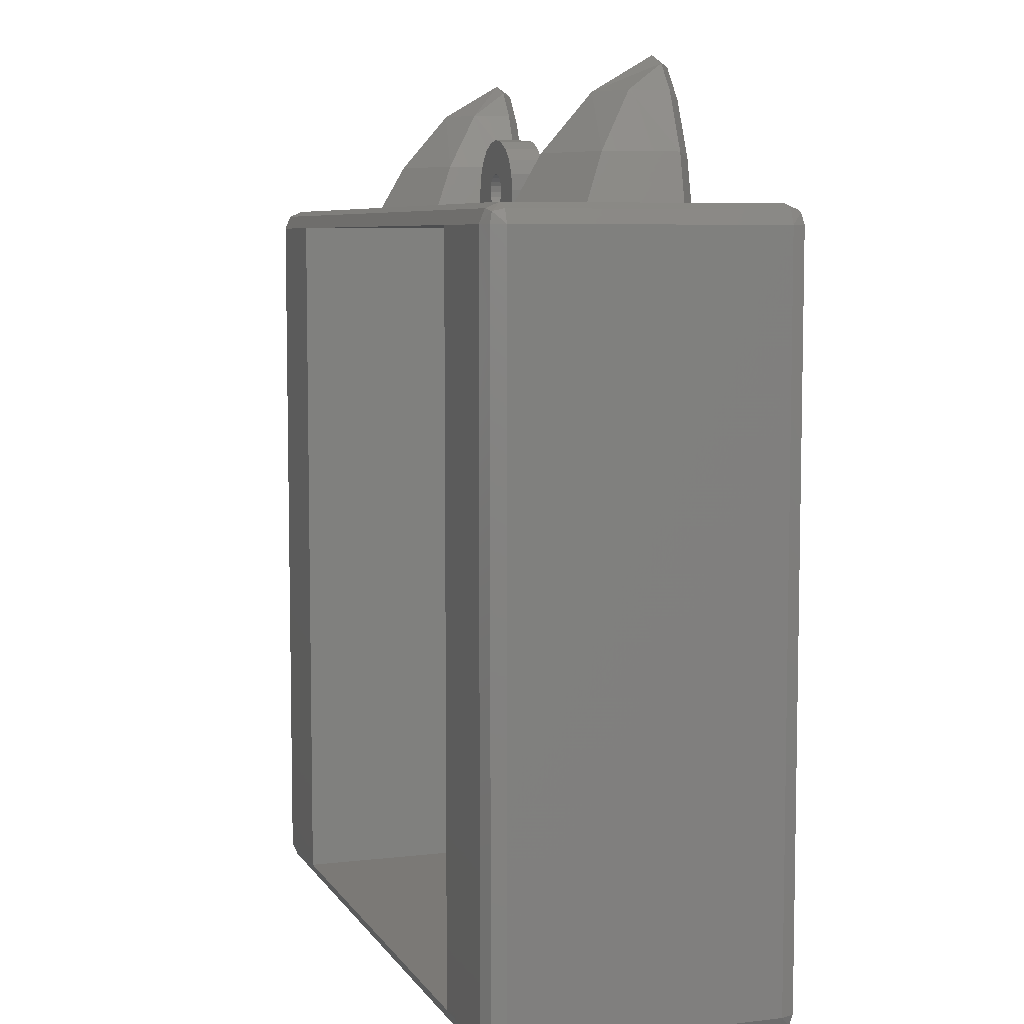
<metadata>
{"format":"stl","ext":"stl","renderer":"f3d","projection":"perspective","resolution":1024,"background":"white","views":[{"elev":6.8,"azim":-108.7,"up":"+Y"}]}
</metadata>
<code>
# stl→obj: 402 verts, 824 faces
v -4.3 10 -1.324
v -4.023 10 -1.12
v -4.063 10.61 -1.285
v -3.814 10.54 -1.084
v -3.62 11.35 -1.24
v -3.39 11.25 -1.041
v -1.7 10 -1.324
v -1.937 10.61 -1.285
v -1.977 10 -1.12
v -2.187 10.54 -1.084
v -2.38 11.35 -1.24
v -2.61 11.25 -1.041
v -3 11.67 -1.018
v -3.296 11.69 -1.218
v -2.704 11.69 -1.218
v -3 11.35 -2
v -3 11.81 -1.218
v -2.428 11.35 -1.745
v -3.572 11.35 -1.745
v -3.981 10.61 -2.241
v -3 10.61 -2.646
v -2.019 10.61 -2.241
v -3 10 -3
v -1.8 10 -2.507
v -4.2 10 -2.507
v -3.641 10.6 -1.178
v -2.359 10.6 -1.178
v -3.307 11.16 -1.144
v -2.693 11.16 -1.144
v -3.806 10 -1.206
v -2.194 10 -1.206
v -3 11.49 -1.126
v 4.3 10 -1.324
v 4.063 10.61 -1.285
v 4.023 10 -1.12
v 3.814 10.54 -1.084
v 3.62 11.35 -1.24
v 3.39 11.25 -1.041
v 2.187 10.54 -1.084
v 1.937 10.61 -1.285
v 1.977 10 -1.12
v 1.7 10 -1.324
v 2.61 11.25 -1.041
v 2.38 11.35 -1.24
v 3 11.67 -1.018
v 3.296 11.69 -1.218
v 2.704 11.69 -1.218
v 3 11.81 -1.218
v 2.428 11.35 -1.745
v 3 11.35 -2
v 3.572 11.35 -1.745
v 3.981 10.61 -2.241
v 3 10.61 -2.646
v 2.019 10.61 -2.241
v 1.8 10 -2.507
v 3 10 -3
v 4.2 10 -2.507
v 3.641 10.6 -1.178
v 3.307 11.16 -1.144
v 2.359 10.6 -1.178
v 2.693 11.16 -1.144
v 3.806 10 -1.206
v 2.194 10 -1.206
v 3 11.49 -1.126
v -0.6068 0.8709 0
v -0.4408 0.705 0
v -0.6068 0.8709 -0.25
v -0.4408 0.705 -0.25
v -0.7133 1.08 0
v -0.7133 1.08 -0.25
v -0.2318 0.5984 0
v -0.2318 0.5984 -0.25
v -0.75 1.312 0
v -0.75 1.312 -0.25
v 0 0.5617 0
v 0 0.5617 -0.25
v -0.7133 1.543 0
v -0.7133 1.543 -0.25
v 0.2318 0.5984 0
v 0.2318 0.5984 -0.25
v -0.6068 1.753 0
v -0.6068 1.753 -0.25
v 0.4408 0.705 0
v 0.4408 0.705 -0.25
v 0.6068 0.8709 0
v 0.6068 0.8709 -0.25
v -0.4408 1.918 0
v -0.4408 1.918 -0.25
v 0.7133 1.08 0
v 0.7133 1.08 -0.25
v -0.2318 2.025 0
v -0.2318 2.025 -0.25
v 0.75 1.312 0
v 0.75 1.312 -0.25
v 0 2.062 0
v 0 2.062 -0.25
v 0.7133 1.543 0
v 0.7133 1.543 -0.25
v 0.2318 2.025 0
v 0.2318 2.025 -0.25
v 0.4408 1.918 0
v 0.4408 1.918 -0.25
v 0.6068 1.753 0
v 0.6068 1.753 -0.25
v 1.408 0.9238 0
v 1.554 0.7778 0
v 1.408 0.9238 -0.25
v 1.554 0.7778 -0.25
v 1.738 0.684 0
v 1.738 0.684 -0.25
v 1.314 1.108 0
v 1.314 1.108 -0.25
v 1.282 1.312 0
v 1.282 1.312 -0.25
v 1.942 0.6517 0
v 1.942 0.6517 -0.25
v 1.314 1.516 0
v 1.314 1.516 -0.25
v 2.146 0.684 0
v 2.146 0.684 -0.25
v 2.33 0.7778 0
v 2.33 0.7778 -0.25
v 1.408 1.7 0
v 1.408 1.7 -0.25
v 2.476 0.9238 0
v 2.476 0.9238 -0.25
v 1.554 1.846 0
v 1.554 1.846 -0.25
v 1.738 1.939 0
v 1.738 1.939 -0.25
v 2.57 1.108 0
v 2.57 1.108 -0.25
v 2.602 1.312 0
v 2.602 1.312 -0.25
v 1.942 1.972 0
v 1.942 1.972 -0.25
v 2.57 1.516 0
v 2.57 1.516 -0.25
v 2.146 1.939 0
v 2.146 1.939 -0.25
v 2.33 1.846 0
v 2.33 1.846 -0.25
v 2.476 1.7 0
v 2.476 1.7 -0.25
v -4.75 9.75 0
v -4.927 9.75 -0.07322
v -4.75 0.25 0
v -4.927 0.25 -0.07322
v 4.75 0.07322 -0.07322
v 4.75 0.25 0
v -4.75 0.07322 -0.07322
v 4.75 0 -0.25
v 1.159 0 -1.208
v 1.202 0 -1.396
v 0.8816 0 -1.019
v 1.042 0 -1.07
v 1.202 0.25 -1.396
v 1.159 0.25 -1.208
v 3.433 0.25 -0.25
v 1.042 0.25 -1.07
v 0.8816 0.25 -1.019
v -4.927 9.75 -3.927
v -5 9.75 -3.75
v -4.894 9.894 -3.894
v -4.927 9.927 -3.75
v 4.75 0.07322 -3.927
v 4.894 0.1057 -3.894
v 4.75 0 -3.75
v 4.927 0.07322 -3.75
v 5 0.25 -3.75
v 4.927 0.25 -3.927
v -4.75 10 -3.75
v -4.75 9.927 -3.927
v 3.433 0.25 -4
v -3.433 7.375 -0.25
v -3.433 9.75 -0.25
v -2.937 7.375 -0.25
v -2.441 7.268 -0.25
v -2.937 2.625 -0.25
v -2.441 2.874 -0.25
v -3.433 0.25 -0.25
v -3.433 2.625 -0.25
v 2.197 2.63 -0.125
v 2.197 2.63 -0.25
v -2.197 2.63 -0.125
v -2.197 2.63 -0.25
v -2.441 2.874 -0.125
v -2.441 7.268 -0.125
v -2.543 7.288 0
v -2.543 2.854 0
v 2.217 2.528 0
v -2.217 2.528 0
v 4.894 0.1057 -0.1057
v 4.927 0.07322 -0.25
v -4.894 9.894 -0.1057
v -5 9.75 -0.25
v -4.927 9.927 -0.25
v -4.75 9.927 -0.07322
v 4.927 0.25 -0.07322
v 5 0.25 -0.25
v -4.75 10 -0.25
v 2.37 2.701 -0.25
v 2.441 2.874 -0.25
v 2.447 2.623 0
v -2.447 7.518 0
v 2.543 2.854 0
v -2.217 7.614 0
v 2.37 2.701 -0.125
v -2.37 7.44 -0.25
v -2.37 7.44 -0.125
v 2.441 2.874 -0.125
v -2.197 7.512 -0.25
v -2.197 7.512 -0.125
v 4.927 9.75 -3.927
v 4.894 9.894 -3.894
v 5 9.75 -3.75
v 4.927 9.927 -3.75
v 4.75 9.927 -3.927
v 4.75 10 -3.75
v 4.75 9.75 0
v 2.447 7.518 0
v 2.543 7.288 0
v 2.217 7.614 0
v 5 9.75 -0.25
v 4.927 9.75 -0.07322
v 4.894 9.894 -0.1057
v 4.75 9.927 -0.07322
v 4.927 9.927 -0.25
v 4.75 10 -0.25
v 2.441 7.268 -0.125
v 2.441 7.268 -0.25
v 2.197 7.512 -0.125
v 2.197 7.512 -0.25
v 3.433 2.625 -0.25
v 2.937 2.625 -0.25
v 2.937 7.375 -0.25
v 3.433 9.75 -0.25
v 3.433 7.375 -0.25
v 2.37 7.44 -0.25
v 2.37 7.44 -0.125
v -4.75 0 -0.25
v -5 0.25 -0.25
v 1.159 0.25 -1.585
v 1.042 0.25 -1.723
v 1.159 0 -1.585
v 0.8816 0.25 -1.773
v 1.042 0 -1.723
v -2.37 2.701 -0.125
v -2.447 2.623 0
v -2.37 2.701 -0.25
v 0.8816 0 -1.773
v -0.8816 0.25 -1.019
v -0.8816 0 -1.019
v -1.042 0.25 -1.07
v -1.159 0.25 -1.208
v -1.202 0.25 -1.396
v -1.042 0 -1.07
v -1.159 0 -1.208
v -1.202 0 -1.396
v -5 0.25 -3.75
v -0.8816 0.25 -1.773
v -0.8816 0 -1.773
v -1.159 0.25 -1.585
v -3.433 0.25 -4
v -1.042 0.25 -1.723
v -1.159 0 -1.585
v -1.042 0 -1.723
v -4.75 0 -3.75
v -4.894 0.1057 -0.1057
v -4.927 0.07322 -0.25
v -4.75 0.07322 -3.927
v -4.75 0.25 -4
v -3.433 9.75 -4
v -4.75 9.75 -4
v 4.75 9.75 -4
v 3.433 9.75 -4
v 4.75 0.25 -4
v -4.927 0.25 -3.927
v -4.894 0.1057 -3.894
v -4.927 0.07322 -3.75
v -2.476 0.9238 0
v -2.33 0.7778 0
v -2.476 0.9238 -0.25
v -2.33 0.7778 -0.25
v -2.146 0.684 0
v -2.146 0.684 -0.25
v -2.57 1.108 0
v -2.57 1.108 -0.25
v -2.602 1.312 0
v -2.602 1.312 -0.25
v -1.942 0.6517 0
v -1.942 0.6517 -0.25
v -2.57 1.516 0
v -2.57 1.516 -0.25
v -1.738 0.684 0
v -1.738 0.684 -0.25
v -1.554 0.7778 0
v -1.554 0.7778 -0.25
v -2.476 1.7 0
v -2.476 1.7 -0.25
v -1.408 0.9238 0
v -1.408 0.9238 -0.25
v -2.33 1.846 0
v -2.33 1.846 -0.25
v -2.146 1.939 0
v -2.146 1.939 -0.25
v -1.314 1.108 0
v -1.314 1.108 -0.25
v -1.282 1.312 0
v -1.282 1.312 -0.25
v -1.942 1.972 0
v -1.942 1.972 -0.25
v -1.314 1.516 0
v -1.314 1.516 -0.25
v -1.738 1.939 0
v -1.738 1.939 -0.25
v -1.554 1.846 0
v -1.554 1.846 -0.25
v -1.408 1.7 0
v -1.408 1.7 -0.25
v 0.6738 9.998 -2.227
v 0.6738 9.998 -1.773
v -0.6738 10 -1.773
v -0.6738 10 -2.227
v 0.5451 10.62 -2.227
v 0.6408 10.43 -2.227
v 0.1821 10.36 -2.227
v 0.214 10.29 -2.227
v 0.6738 10.23 -2.227
v 0.2251 10.22 -2.227
v 0.3961 10.77 -2.227
v 0.1323 10.41 -2.227
v 0.2082 10.86 -2.227
v 0.06954 10.44 -2.227
v 0 10.9 -2.227
v 0 10.45 -2.227
v -0.2082 10.86 -2.227
v -0.06954 10.44 -2.227
v -0.3961 10.77 -2.227
v -0.1323 10.41 -2.227
v -0.5451 10.62 -2.227
v -0.1821 10.36 -2.227
v -0.6408 10.43 -2.227
v -0.214 10.29 -2.227
v -0.6738 10.23 -2.227
v -0.2251 10.22 -2.227
v -0.214 10.16 -2.227
v 0.214 10.16 -2.227
v 0.6408 10.43 -1.773
v 0.214 10.29 -1.773
v 0.6738 10.23 -1.773
v 0.2251 10.22 -1.773
v 0.5451 10.62 -1.773
v 0.1821 10.36 -1.773
v 0.3961 10.77 -1.773
v 0.1323 10.41 -1.773
v 0.2082 10.86 -1.773
v 0.06954 10.44 -1.773
v 0 10.9 -1.773
v 0 10.45 -1.773
v -0.2082 10.86 -1.773
v -0.06954 10.44 -1.773
v -0.3961 10.77 -1.773
v -0.1323 10.41 -1.773
v -0.5451 10.62 -1.773
v -0.1821 10.36 -1.773
v -0.6408 10.43 -1.773
v -0.214 10.29 -1.773
v -0.6738 10.23 -1.773
v -0.2251 10.22 -1.773
v -0.214 10.16 -1.773
v 0.214 10.16 -1.773
v 0 9.999 -2.227
v 0 9.999 -1.773
v 0.06614 10.01 -2.227
v 0.1323 10.05 -2.227
v -0.1821 10.09 -2.227
v -0.1821 10.09 -1.773
v -0.1323 10.05 -2.227
v -0.1323 10.05 -1.773
v 0.1821 10.09 -2.227
v 0.1323 10.05 -1.773
v 0.1821 10.09 -1.773
v -0.06614 10.01 -1.773
v -0.06614 10.01 -2.227
v 0.06614 10.01 -1.773
v -0.6784 9.75 -0.4794
v 3.433 7.375 -0.4794
v -0.6784 9.75 -0.25
v 0.6784 9.75 -0.25
v 0.6784 9.75 -0.4794
v 0.6784 8.679 -0.4794
v 0.6784 8.679 -0.25
v -0.6784 8.679 -0.4794
v -0.6784 8.679 -0.25
v -3.433 2.625 -0.4794
v -3.433 7.375 -0.4794
v 3.433 2.625 -0.4794
v 2.937 7.375 -0.4794
v 2.937 2.625 -0.4794
v -2.937 7.375 -0.4794
v -2.937 2.625 -0.4794
f 1 2 3
f 3 2 4
f 3 4 5
f 5 4 6
f 7 8 9
f 9 8 10
f 8 11 10
f 10 11 12
f 13 14 6
f 6 14 5
f 13 12 15
f 15 12 11
f 16 17 18
f 18 17 15
f 19 14 16
f 16 14 17
f 19 16 20
f 20 16 21
f 18 22 16
f 16 22 21
f 23 21 24
f 24 21 22
f 23 25 21
f 21 25 20
f 26 27 28
f 28 27 29
f 22 18 8
f 8 18 11
f 20 3 19
f 19 3 5
f 26 30 27
f 27 30 31
f 8 7 22
f 22 7 24
f 25 1 20
f 20 1 3
f 11 18 15
f 28 29 32
f 19 5 14
f 13 17 14
f 10 12 27
f 27 12 29
f 4 26 6
f 6 26 28
f 2 30 4
f 4 30 26
f 9 10 31
f 31 10 27
f 13 32 12
f 12 32 29
f 13 6 32
f 32 6 28
f 13 15 17
f 33 34 35
f 35 34 36
f 34 37 36
f 36 37 38
f 39 40 41
f 41 40 42
f 43 44 39
f 39 44 40
f 45 38 46
f 46 38 37
f 44 43 47
f 47 43 45
f 47 48 49
f 49 48 50
f 48 46 50
f 50 46 51
f 51 52 50
f 50 52 53
f 53 54 50
f 50 54 49
f 54 53 55
f 55 53 56
f 56 53 57
f 57 53 52
f 58 59 60
f 60 59 61
f 44 49 40
f 40 49 54
f 52 51 34
f 34 51 37
f 58 60 62
f 62 60 63
f 40 54 42
f 42 54 55
f 34 33 52
f 52 33 57
f 44 47 49
f 59 64 61
f 51 46 37
f 45 46 48
f 39 60 43
f 43 60 61
f 59 58 38
f 38 58 36
f 58 62 36
f 36 62 35
f 41 63 39
f 39 63 60
f 61 64 43
f 43 64 45
f 45 64 38
f 38 64 59
f 45 48 47
f 65 66 67
f 67 66 68
f 69 65 70
f 70 65 67
f 66 71 68
f 68 71 72
f 73 69 74
f 74 69 70
f 71 75 72
f 72 75 76
f 77 73 78
f 78 73 74
f 75 79 76
f 76 79 80
f 81 77 82
f 82 77 78
f 79 83 80
f 80 83 84
f 83 85 84
f 84 85 86
f 87 81 88
f 88 81 82
f 85 89 86
f 86 89 90
f 91 87 92
f 92 87 88
f 89 93 90
f 90 93 94
f 95 91 96
f 96 91 92
f 93 97 94
f 94 97 98
f 99 95 100
f 100 95 96
f 101 99 102
f 102 99 100
f 97 103 98
f 98 103 104
f 103 101 104
f 104 101 102
f 105 106 107
f 107 106 108
f 106 109 108
f 108 109 110
f 111 105 112
f 112 105 107
f 113 111 114
f 114 111 112
f 109 115 110
f 110 115 116
f 117 113 118
f 118 113 114
f 115 119 116
f 116 119 120
f 119 121 120
f 120 121 122
f 123 117 124
f 124 117 118
f 121 125 122
f 122 125 126
f 127 123 128
f 128 123 124
f 129 127 130
f 130 127 128
f 125 131 126
f 126 131 132
f 131 133 132
f 132 133 134
f 135 129 136
f 136 129 130
f 133 137 134
f 134 137 138
f 139 135 140
f 140 135 136
f 141 139 142
f 142 139 140
f 137 143 138
f 138 143 144
f 143 141 144
f 144 141 142
f 145 146 147
f 147 146 148
f 149 150 151
f 151 150 147
f 152 153 154
f 152 155 156
f 152 156 153
f 157 158 159
f 160 161 159
f 158 160 159
f 162 163 164
f 164 163 165
f 166 167 168
f 168 167 169
f 169 167 170
f 170 167 171
f 165 172 164
f 164 172 173
f 168 152 154
f 159 174 157
f 175 176 177
f 176 178 177
f 177 178 179
f 178 180 179
f 180 181 179
f 179 181 182
f 183 184 185
f 185 184 186
f 187 180 188
f 188 180 178
f 188 189 187
f 187 189 190
f 191 183 192
f 192 183 185
f 149 152 193
f 193 152 194
f 146 195 196
f 196 195 197
f 146 145 195
f 195 145 198
f 149 193 150
f 150 193 199
f 194 200 193
f 193 200 199
f 197 195 201
f 201 195 198
f 184 202 159
f 168 169 152
f 152 169 194
f 165 163 197
f 197 163 196
f 202 203 159
f 150 204 191
f 145 189 205
f 150 206 204
f 145 205 207
f 169 170 194
f 194 170 200
f 172 165 201
f 201 165 197
f 202 184 208
f 208 184 183
f 178 209 188
f 188 209 210
f 183 191 208
f 208 191 204
f 188 210 189
f 189 210 205
f 203 202 211
f 211 202 208
f 209 212 210
f 210 212 213
f 211 208 206
f 206 208 204
f 213 207 210
f 210 207 205
f 214 215 216
f 216 215 217
f 218 219 215
f 215 219 217
f 170 171 216
f 216 171 214
f 219 218 172
f 172 218 173
f 220 221 222
f 220 223 221
f 216 224 170
f 170 224 200
f 225 226 220
f 220 226 227
f 225 224 226
f 226 224 228
f 227 226 229
f 229 226 228
f 230 231 211
f 211 231 203
f 213 212 232
f 232 212 233
f 222 230 206
f 206 230 211
f 207 213 223
f 223 213 232
f 234 159 235
f 159 203 235
f 235 203 236
f 203 231 236
f 231 237 236
f 237 238 236
f 150 220 206
f 206 220 222
f 207 223 145
f 145 223 220
f 225 220 199
f 199 220 150
f 224 225 200
f 200 225 199
f 220 227 145
f 145 227 198
f 227 229 198
f 198 229 201
f 239 231 240
f 240 231 230
f 233 239 232
f 232 239 240
f 230 222 240
f 240 222 221
f 232 240 223
f 223 240 221
f 217 219 228
f 228 219 229
f 216 217 224
f 224 217 228
f 152 149 241
f 241 149 151
f 146 196 148
f 148 196 242
f 243 157 174
f 244 243 174
f 168 154 245
f 246 244 174
f 168 245 247
f 187 190 248
f 248 190 249
f 185 248 192
f 192 248 249
f 250 180 248
f 248 180 187
f 186 250 185
f 185 250 248
f 168 247 251
f 252 181 161
f 161 181 159
f 147 249 190
f 147 192 249
f 155 152 253
f 253 152 241
f 180 250 181
f 250 186 181
f 160 158 156
f 156 158 153
f 161 160 155
f 155 160 156
f 158 157 153
f 153 157 154
f 157 243 154
f 154 243 245
f 243 244 245
f 245 244 247
f 244 246 247
f 247 246 251
f 252 161 253
f 253 161 155
f 252 254 181
f 254 255 181
f 255 256 181
f 241 257 253
f 241 258 257
f 241 259 258
f 196 163 242
f 242 163 260
f 246 261 251
f 251 261 262
f 254 252 257
f 257 252 253
f 255 254 258
f 258 254 257
f 256 255 259
f 259 255 258
f 256 263 264
f 265 261 264
f 263 265 264
f 263 256 266
f 266 256 259
f 261 265 262
f 262 265 267
f 268 266 259
f 268 262 267
f 265 263 267
f 267 263 266
f 268 267 266
f 151 147 269
f 269 147 148
f 151 269 241
f 241 269 270
f 148 242 269
f 269 242 270
f 246 174 261
f 261 174 264
f 264 181 256
f 262 268 251
f 251 268 168
f 241 268 259
f 264 271 272
f 264 272 273
f 273 272 274
f 275 276 218
f 276 275 174
f 174 275 277
f 278 260 162
f 162 260 163
f 166 168 271
f 271 168 268
f 271 268 279
f 279 268 280
f 278 279 260
f 260 279 280
f 280 268 270
f 270 268 241
f 260 280 242
f 242 280 270
f 281 282 283
f 283 282 284
f 282 285 284
f 284 285 286
f 287 281 288
f 288 281 283
f 289 287 290
f 290 287 288
f 285 291 286
f 286 291 292
f 293 289 294
f 294 289 290
f 291 295 292
f 292 295 296
f 295 297 296
f 296 297 298
f 299 293 300
f 300 293 294
f 297 301 298
f 298 301 302
f 303 299 304
f 304 299 300
f 305 303 306
f 306 303 304
f 301 307 302
f 302 307 308
f 307 309 308
f 308 309 310
f 311 305 312
f 312 305 306
f 309 313 310
f 310 313 314
f 315 311 316
f 316 311 312
f 317 315 318
f 318 315 316
f 313 319 314
f 314 319 320
f 319 317 320
f 320 317 318
f 89 111 93
f 93 111 113
f 69 73 307
f 307 73 309
f 81 319 77
f 77 319 313
f 103 97 123
f 123 97 117
f 85 105 89
f 89 105 111
f 97 93 117
f 117 93 113
f 77 313 73
f 73 313 309
f 65 69 301
f 301 69 307
f 66 65 297
f 297 65 301
f 83 106 85
f 85 106 105
f 101 103 127
f 127 103 123
f 87 317 81
f 81 317 319
f 79 109 83
f 83 109 106
f 99 101 129
f 129 101 127
f 91 315 87
f 87 315 317
f 71 66 295
f 295 66 297
f 100 130 102
f 102 130 128
f 102 128 104
f 104 128 124
f 104 124 98
f 98 124 118
f 98 118 94
f 94 118 114
f 90 94 112
f 112 94 114
f 86 90 107
f 107 90 112
f 84 86 108
f 108 86 107
f 80 84 110
f 110 84 108
f 70 308 74
f 74 308 310
f 78 74 314
f 314 74 310
f 82 78 320
f 320 78 314
f 88 82 318
f 318 82 320
f 92 88 316
f 316 88 318
f 67 302 70
f 70 302 308
f 68 298 67
f 67 298 302
f 72 296 68
f 68 296 298
f 191 137 150
f 137 133 150
f 192 147 293
f 147 289 293
f 186 294 181
f 181 294 290
f 184 159 138
f 134 138 159
f 134 159 132
f 290 288 181
f 132 159 126
f 288 283 181
f 126 159 122
f 283 284 181
f 122 159 120
f 284 286 181
f 296 72 292
f 292 72 76
f 80 110 76
f 120 159 116
f 181 110 159
f 116 159 110
f 110 181 76
f 286 292 181
f 76 181 292
f 137 191 143
f 293 299 192
f 143 191 141
f 299 303 192
f 141 191 139
f 303 305 192
f 139 191 135
f 192 129 191
f 191 129 135
f 305 311 192
f 91 192 315
f 315 192 311
f 99 129 95
f 129 192 95
f 91 95 192
f 289 147 287
f 133 131 150
f 287 147 281
f 131 125 150
f 281 147 282
f 125 121 150
f 282 147 285
f 121 119 150
f 71 295 75
f 109 79 115
f 285 147 291
f 147 150 291
f 291 150 295
f 295 150 75
f 75 150 79
f 79 150 115
f 119 115 150
f 294 186 300
f 138 144 184
f 300 186 304
f 144 142 184
f 304 186 306
f 142 140 184
f 306 186 312
f 312 186 316
f 186 184 316
f 140 136 184
f 136 130 184
f 130 100 184
f 92 316 96
f 316 184 96
f 96 184 100
f 33 229 57
f 57 229 219
f 1 25 201
f 201 25 172
f 1 201 2
f 229 30 201
f 2 201 30
f 33 35 229
f 41 42 9
f 9 42 7
f 35 62 229
f 41 229 63
f 229 62 63
f 31 30 9
f 30 229 9
f 229 41 9
f 57 219 56
f 219 172 56
f 55 56 24
f 24 56 172
f 24 172 23
f 172 25 23
f 321 322 55
f 55 322 42
f 7 323 24
f 24 323 324
f 325 326 327
f 327 326 328
f 326 329 328
f 328 329 330
f 325 327 331
f 331 327 332
f 331 332 333
f 333 332 334
f 335 333 336
f 336 333 334
f 337 335 338
f 338 335 336
f 339 337 340
f 340 337 338
f 341 339 342
f 342 339 340
f 343 341 344
f 344 341 342
f 343 344 345
f 345 344 346
f 324 345 347
f 347 345 346
f 321 348 329
f 329 348 330
f 349 350 351
f 351 350 352
f 349 353 350
f 350 353 354
f 353 355 354
f 354 355 356
f 355 357 356
f 356 357 358
f 357 359 358
f 358 359 360
f 359 361 360
f 360 361 362
f 363 364 361
f 361 364 362
f 365 366 363
f 363 366 364
f 365 367 366
f 366 367 368
f 367 369 368
f 368 369 370
f 323 371 369
f 369 371 370
f 322 351 372
f 372 351 352
f 326 325 349
f 349 325 353
f 325 331 353
f 353 331 355
f 331 333 355
f 355 333 357
f 333 335 357
f 357 335 359
f 335 337 359
f 359 337 361
f 337 339 361
f 361 339 363
f 339 341 363
f 363 341 365
f 341 343 365
f 365 343 367
f 343 345 367
f 367 345 369
f 345 324 369
f 369 324 323
f 321 329 322
f 322 329 351
f 329 326 351
f 351 326 349
f 373 24 324
f 373 55 24
f 374 323 7
f 321 375 376
f 373 321 55
f 322 374 42
f 374 7 42
f 347 377 324
f 323 378 371
f 324 377 379
f 378 323 380
f 321 376 381
f 321 381 348
f 382 322 383
f 372 383 322
f 328 350 327
f 327 350 354
f 327 354 332
f 332 354 356
f 332 356 334
f 334 356 358
f 334 358 336
f 336 358 360
f 336 360 338
f 338 360 362
f 338 362 340
f 340 362 364
f 340 364 342
f 342 364 366
f 342 366 344
f 344 366 368
f 344 368 346
f 346 368 370
f 346 370 347
f 347 370 371
f 347 371 377
f 377 371 378
f 377 378 379
f 379 378 380
f 381 376 383
f 383 376 382
f 381 383 348
f 348 383 372
f 348 372 330
f 330 372 352
f 330 352 328
f 328 352 350
f 374 384 323
f 380 323 384
f 380 384 379
f 379 384 385
f 373 374 375
f 375 374 386
f 324 385 373
f 374 322 386
f 382 386 322
f 373 375 321
f 379 385 324
f 375 386 376
f 376 386 382
f 385 384 373
f 373 384 374
f 176 273 387
f 278 162 272
f 272 162 274
f 162 164 274
f 164 173 274
f 218 215 275
f 215 214 275
f 214 171 275
f 275 171 277
f 171 167 277
f 167 166 277
f 271 279 272
f 279 278 272
f 238 237 388
f 276 388 237
f 147 190 145
f 145 190 189
f 218 276 173
f 173 276 273
f 173 273 274
f 277 166 174
f 174 166 264
f 264 166 271
f 387 389 176
f 237 390 391
f 392 393 394
f 394 393 395
f 391 276 237
f 387 273 391
f 391 273 276
f 391 390 392
f 392 390 393
f 389 387 395
f 395 387 394
f 239 237 231
f 233 237 239
f 178 176 209
f 209 176 212
f 391 392 387
f 387 392 394
f 393 390 233
f 233 390 237
f 233 212 393
f 393 212 395
f 176 389 212
f 389 395 212
f 182 181 396
f 396 181 264
f 175 397 176
f 397 273 176
f 396 264 397
f 397 264 273
f 174 398 276
f 276 398 388
f 234 398 159
f 174 159 398
f 236 238 399
f 399 238 388
f 234 235 398
f 398 235 400
f 235 236 400
f 400 236 399
f 175 177 397
f 397 177 401
f 179 182 402
f 402 182 396
f 177 179 401
f 401 179 402
f 388 398 399
f 399 398 400
f 396 397 402
f 402 397 401

</code>
